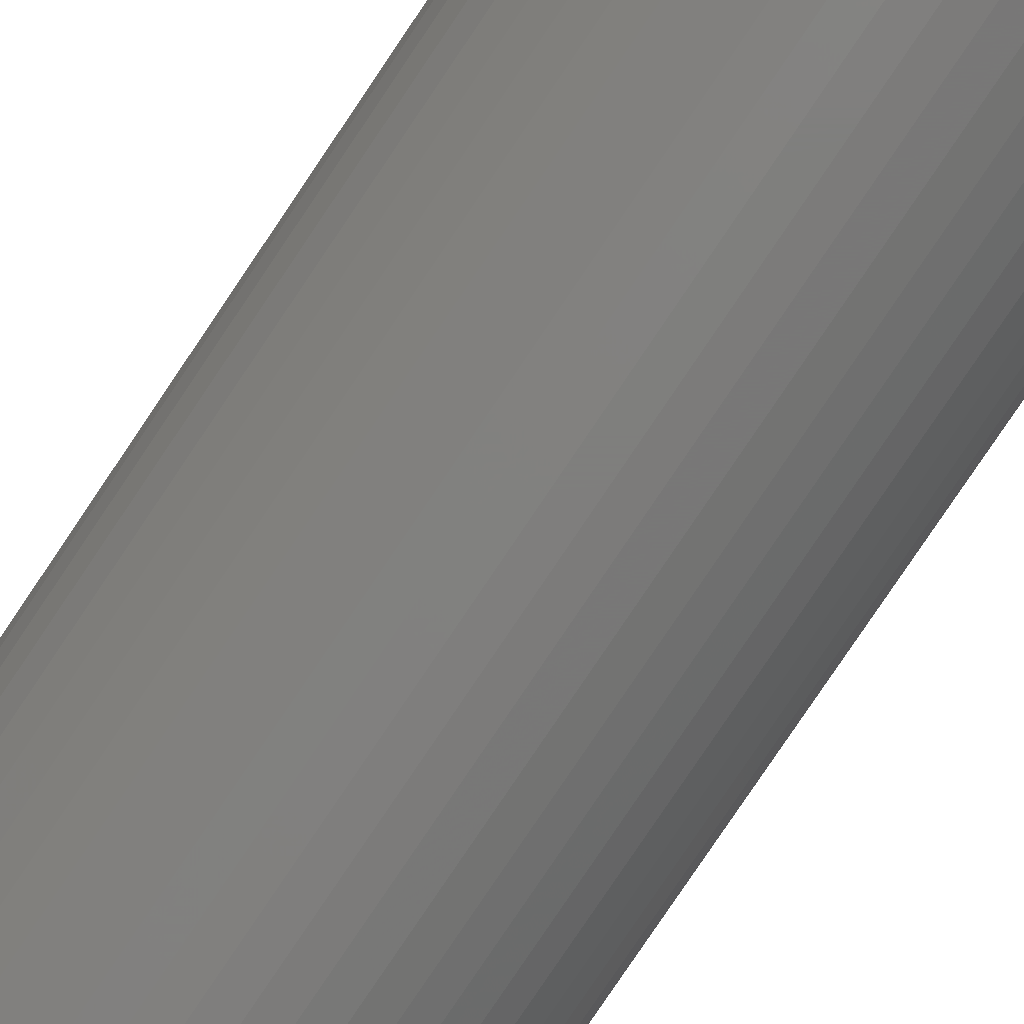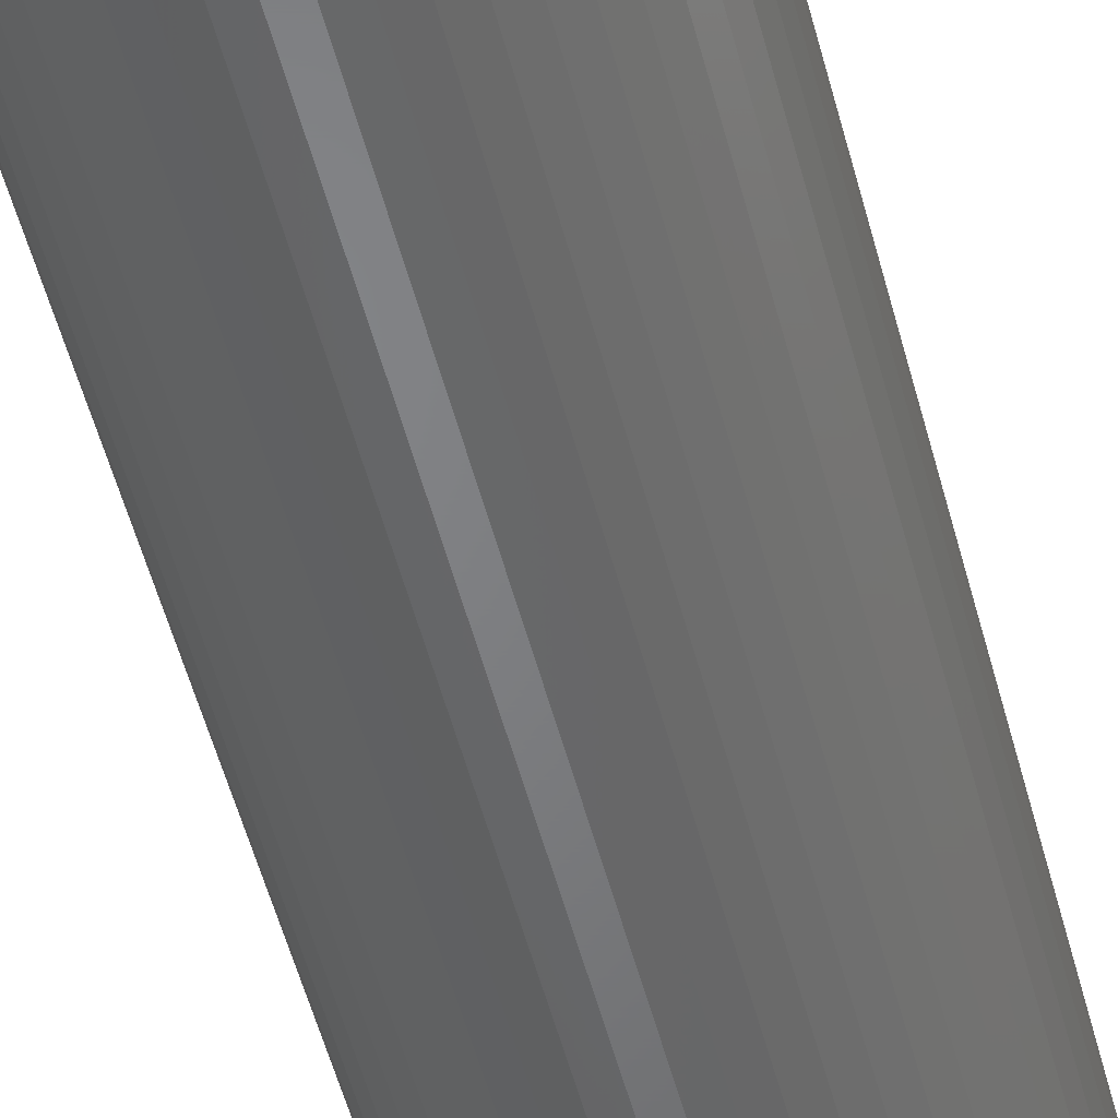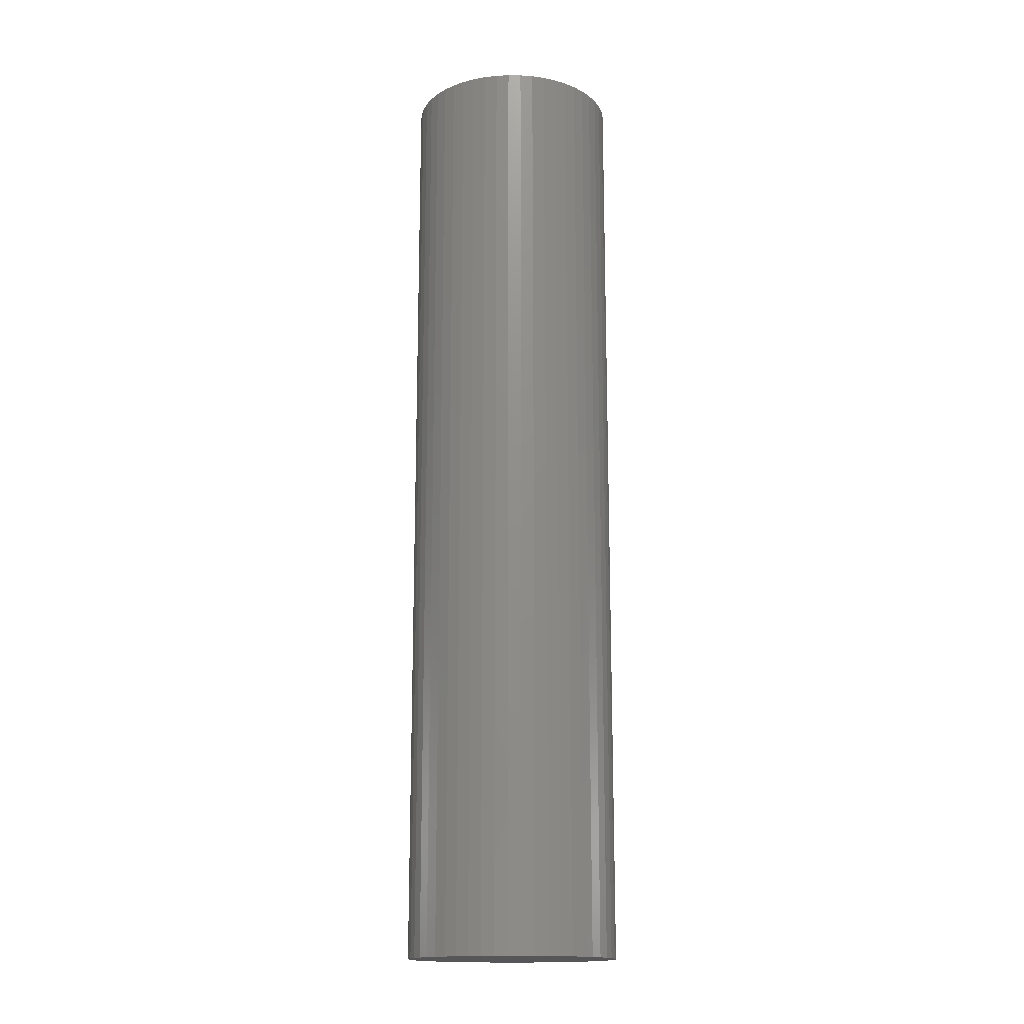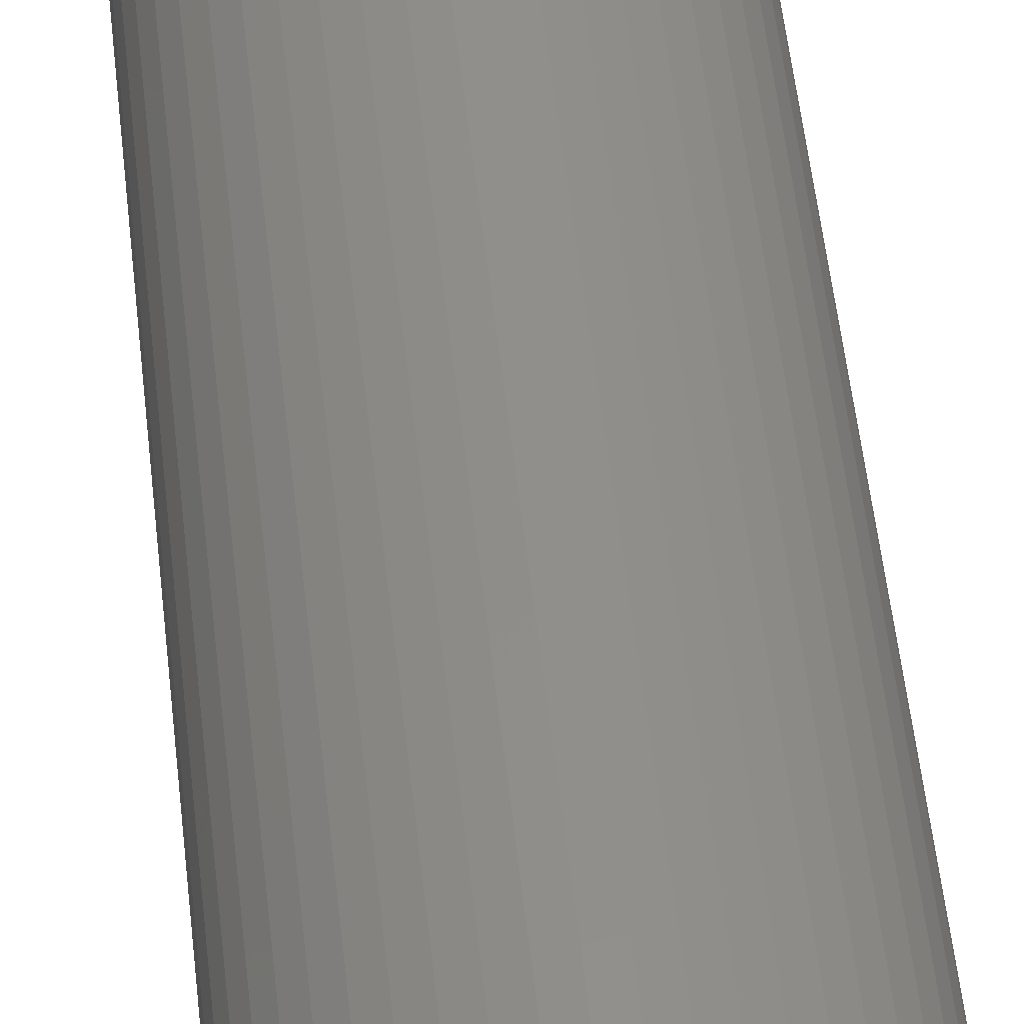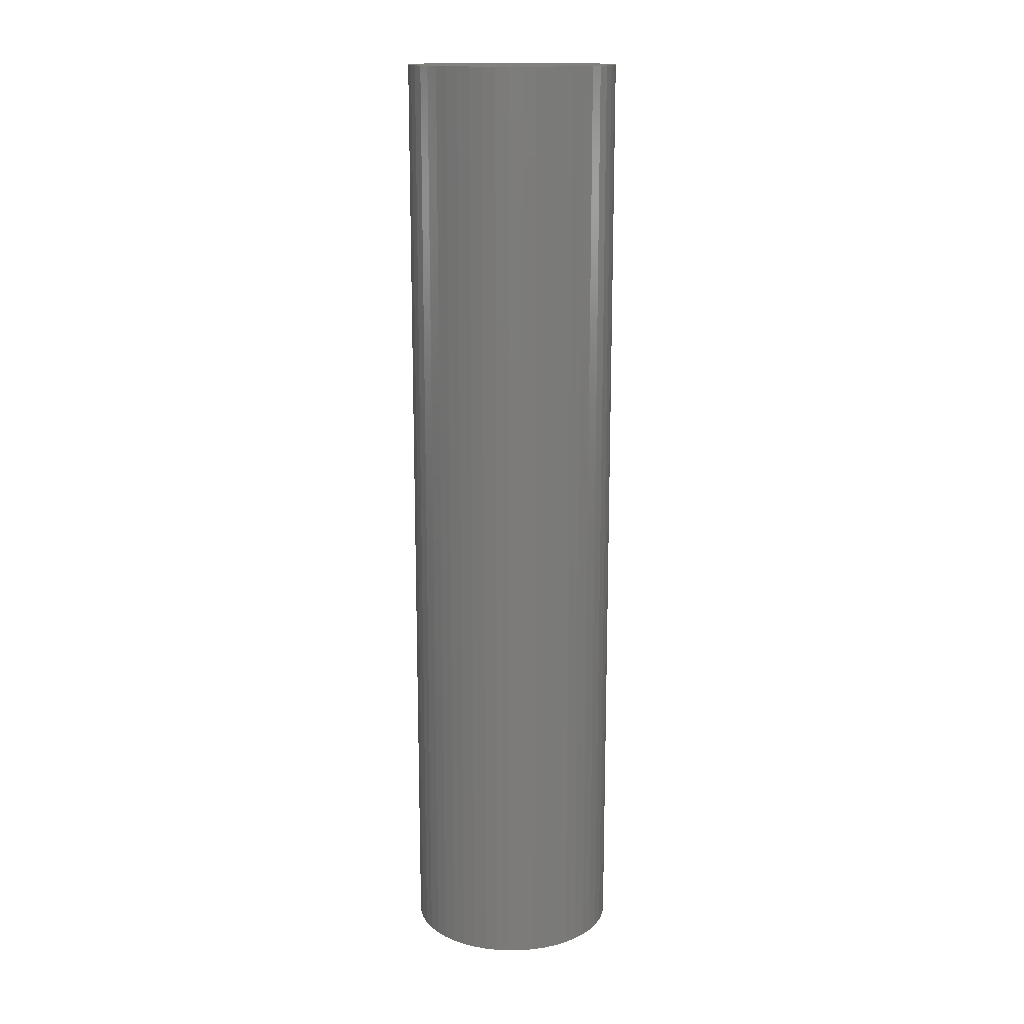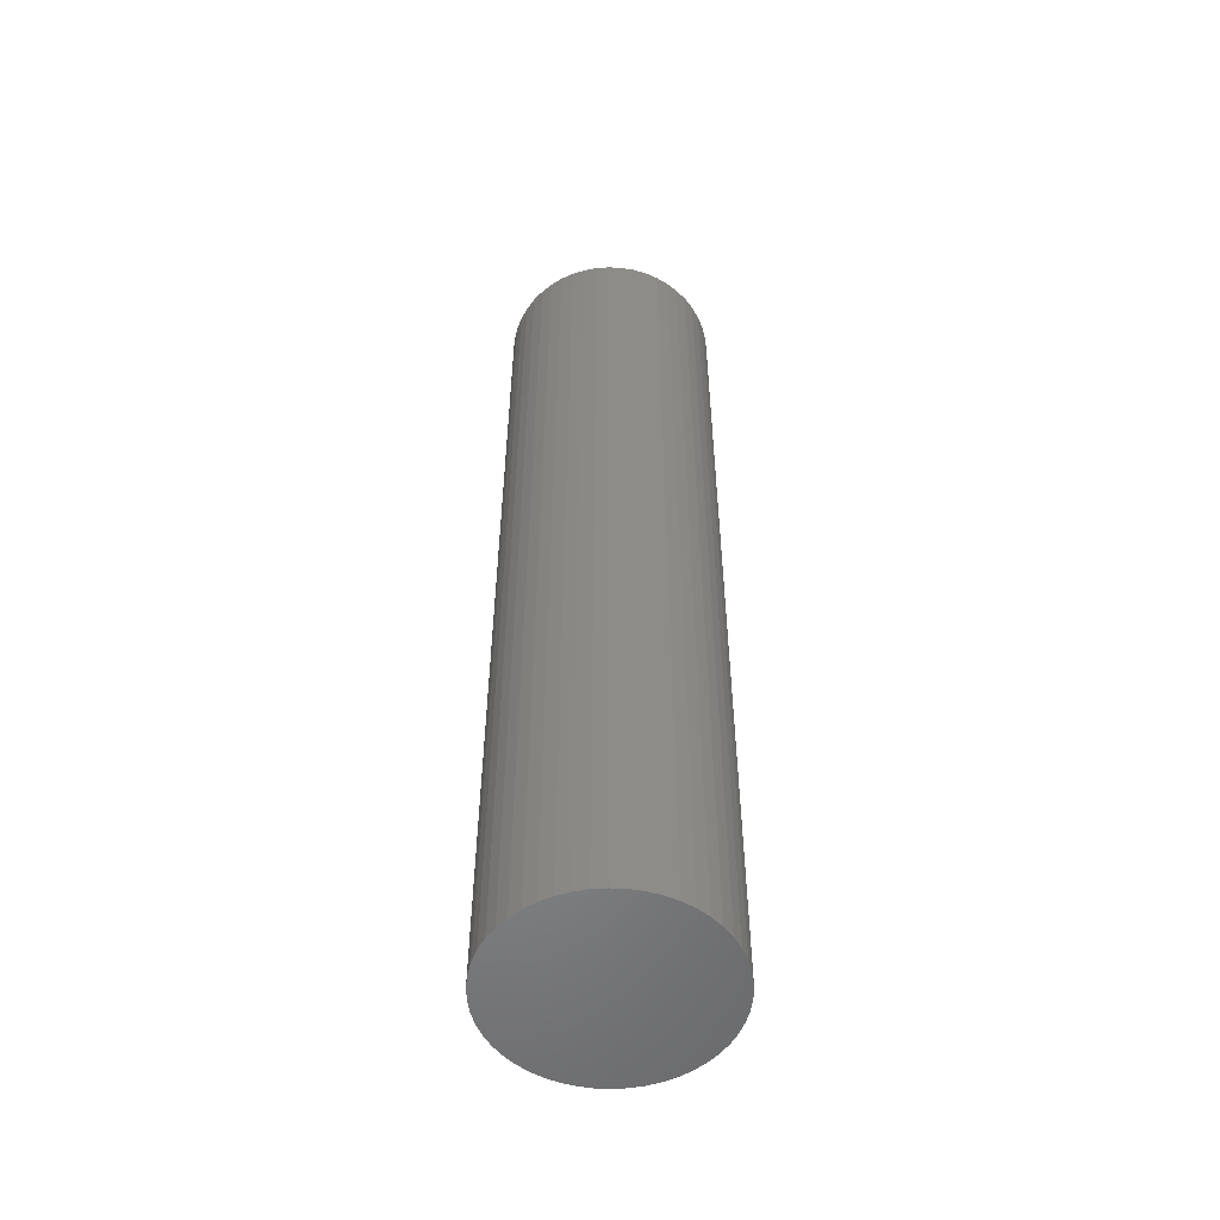
<metadata>
{"format":"stl","ext":"stl","renderer":"f3d","projection":"perspective","resolution":1024,"background":"white","views":[{"elev":-78.5,"azim":146.2,"up":"+Y"},{"elev":-51.4,"azim":14.2,"up":"+Y"},{"elev":-16.1,"azim":171.3,"up":"+Z"},{"elev":49.8,"azim":174.1,"up":"+Y"},{"elev":15.4,"azim":62.8,"up":"+Z"},{"elev":-53.6,"azim":40.1,"up":"+Z"}]}
</metadata>
<code>
# stl→obj: 100 verts, 196 faces
v 3.35 0 15
v 3.324 0.4199 -15
v 3.324 0.4199 15
v 3.35 0 -15
v 0.2103 3.343 -15
v -0.2103 3.343 15
v 0.2103 3.343 15
v -0.2103 3.343 -15
v 3.324 -0.4199 15
v 3.245 0.8331 15
v 3.245 -0.8331 15
v 3.115 1.233 15
v 3.115 -1.233 15
v 2.936 1.614 15
v 2.936 -1.614 15
v 2.71 1.969 15
v 2.71 -1.969 15
v 2.442 2.293 15
v 2.442 -2.293 15
v 2.135 2.581 15
v 2.135 -2.581 15
v 1.795 2.829 15
v 1.795 -2.829 15
v 1.426 3.031 15
v 1.426 -3.031 15
v 1.035 3.186 15
v 1.035 -3.186 15
v 0.6277 3.291 15
v 0.6277 -3.291 15
v 0.2103 -3.343 15
v -0.2103 -3.343 15
v -0.6277 3.291 15
v -0.6277 -3.291 15
v -1.035 3.186 15
v -1.035 -3.186 15
v -1.426 3.031 15
v -1.426 -3.031 15
v -1.795 2.829 15
v -1.795 -2.829 15
v -2.135 2.581 15
v -2.135 -2.581 15
v -2.442 2.293 15
v -2.442 -2.293 15
v -2.71 1.969 15
v -2.71 -1.969 15
v -2.936 1.614 15
v -2.936 -1.614 15
v -3.115 1.233 15
v -3.115 -1.233 15
v -3.245 0.8331 15
v -3.245 -0.8331 15
v -3.324 0.4199 15
v -3.324 -0.4199 15
v -3.35 0 15
v 2.135 -2.581 -15
v 2.442 -2.293 -15
v 3.324 -0.4199 -15
v 3.245 -0.8331 -15
v 3.245 0.8331 -15
v 3.115 -1.233 -15
v 3.115 1.233 -15
v 2.936 -1.614 -15
v 2.936 1.614 -15
v 2.71 -1.969 -15
v 2.71 1.969 -15
v 2.442 2.293 -15
v 2.135 2.581 -15
v 1.795 -2.829 -15
v 1.795 2.829 -15
v 1.426 -3.031 -15
v 1.426 3.031 -15
v 1.035 -3.186 -15
v 1.035 3.186 -15
v 0.6277 -3.291 -15
v 0.6277 3.291 -15
v 0.2103 -3.343 -15
v -0.2103 -3.343 -15
v -0.6277 -3.291 -15
v -0.6277 3.291 -15
v -1.035 -3.186 -15
v -1.035 3.186 -15
v -1.426 -3.031 -15
v -1.426 3.031 -15
v -1.795 -2.829 -15
v -1.795 2.829 -15
v -2.135 -2.581 -15
v -2.135 2.581 -15
v -2.442 -2.293 -15
v -2.442 2.293 -15
v -2.71 -1.969 -15
v -2.71 1.969 -15
v -2.936 -1.614 -15
v -2.936 1.614 -15
v -3.115 -1.233 -15
v -3.115 1.233 -15
v -3.245 -0.8331 -15
v -3.245 0.8331 -15
v -3.324 -0.4199 -15
v -3.324 0.4199 -15
v -3.35 0 -15
f 1 2 3
f 2 1 4
f 5 6 7
f 6 5 8
f 3 9 1
f 10 9 3
f 10 11 9
f 12 11 10
f 12 13 11
f 14 13 12
f 14 15 13
f 16 15 14
f 16 17 15
f 18 17 16
f 18 19 17
f 20 19 18
f 20 21 19
f 22 21 20
f 22 23 21
f 24 23 22
f 24 25 23
f 26 25 24
f 26 27 25
f 28 27 26
f 28 29 27
f 7 29 28
f 7 30 29
f 6 30 7
f 6 31 30
f 32 31 6
f 32 33 31
f 34 33 32
f 34 35 33
f 36 35 34
f 36 37 35
f 38 37 36
f 38 39 37
f 40 39 38
f 40 41 39
f 42 41 40
f 42 43 41
f 44 43 42
f 44 45 43
f 46 45 44
f 46 47 45
f 48 47 46
f 48 49 47
f 50 49 48
f 50 51 49
f 52 51 50
f 52 53 51
f 53 52 54
f 55 19 21
f 19 55 56
f 57 2 4
f 58 2 57
f 58 59 2
f 60 59 58
f 60 61 59
f 62 61 60
f 62 63 61
f 64 63 62
f 64 65 63
f 56 65 64
f 56 66 65
f 55 66 56
f 55 67 66
f 68 67 55
f 68 69 67
f 70 69 68
f 70 71 69
f 72 71 70
f 72 73 71
f 74 73 72
f 74 75 73
f 76 75 74
f 76 5 75
f 77 5 76
f 77 8 5
f 78 8 77
f 78 79 8
f 80 79 78
f 80 81 79
f 82 81 80
f 82 83 81
f 84 83 82
f 84 85 83
f 86 85 84
f 86 87 85
f 88 87 86
f 88 89 87
f 90 89 88
f 90 91 89
f 92 91 90
f 92 93 91
f 94 93 92
f 94 95 93
f 96 95 94
f 96 97 95
f 98 97 96
f 98 99 97
f 99 98 100
f 87 42 40
f 42 87 89
f 12 63 14
f 63 12 61
f 71 26 24
f 26 71 73
f 67 22 20
f 22 67 69
f 95 46 93
f 46 95 48
f 93 44 91
f 44 93 46
f 99 50 97
f 50 99 52
f 85 40 38
f 40 85 87
f 8 32 6
f 32 8 79
f 80 33 35
f 33 80 78
f 94 51 96
f 51 94 49
f 76 29 30
f 29 76 74
f 72 25 27
f 25 72 70
f 3 59 10
f 59 3 2
f 66 20 18
f 20 66 67
f 14 65 16
f 65 14 63
f 73 28 26
f 28 73 75
f 75 7 28
f 7 75 5
f 69 24 22
f 24 69 71
f 91 42 89
f 42 91 44
f 100 52 99
f 52 100 54
f 97 48 95
f 48 97 50
f 83 38 36
f 38 83 85
f 81 36 34
f 36 81 83
f 79 34 32
f 34 79 81
f 9 4 1
f 4 9 57
f 77 30 31
f 30 77 76
f 68 21 23
f 21 68 55
f 74 27 29
f 27 74 72
f 17 62 15
f 62 17 64
f 10 61 12
f 61 10 59
f 16 66 18
f 66 16 65
f 15 60 13
f 60 15 62
f 11 57 9
f 57 11 58
f 96 53 98
f 53 96 51
f 98 54 100
f 54 98 53
f 19 64 17
f 64 19 56
f 13 58 11
f 58 13 60
f 78 31 33
f 31 78 77
f 82 35 37
f 35 82 80
f 88 41 43
f 41 88 86
f 86 39 41
f 39 86 84
f 88 45 90
f 45 88 43
f 92 49 94
f 49 92 47
f 70 23 25
f 23 70 68
f 84 37 39
f 37 84 82
f 90 47 92
f 47 90 45

</code>
